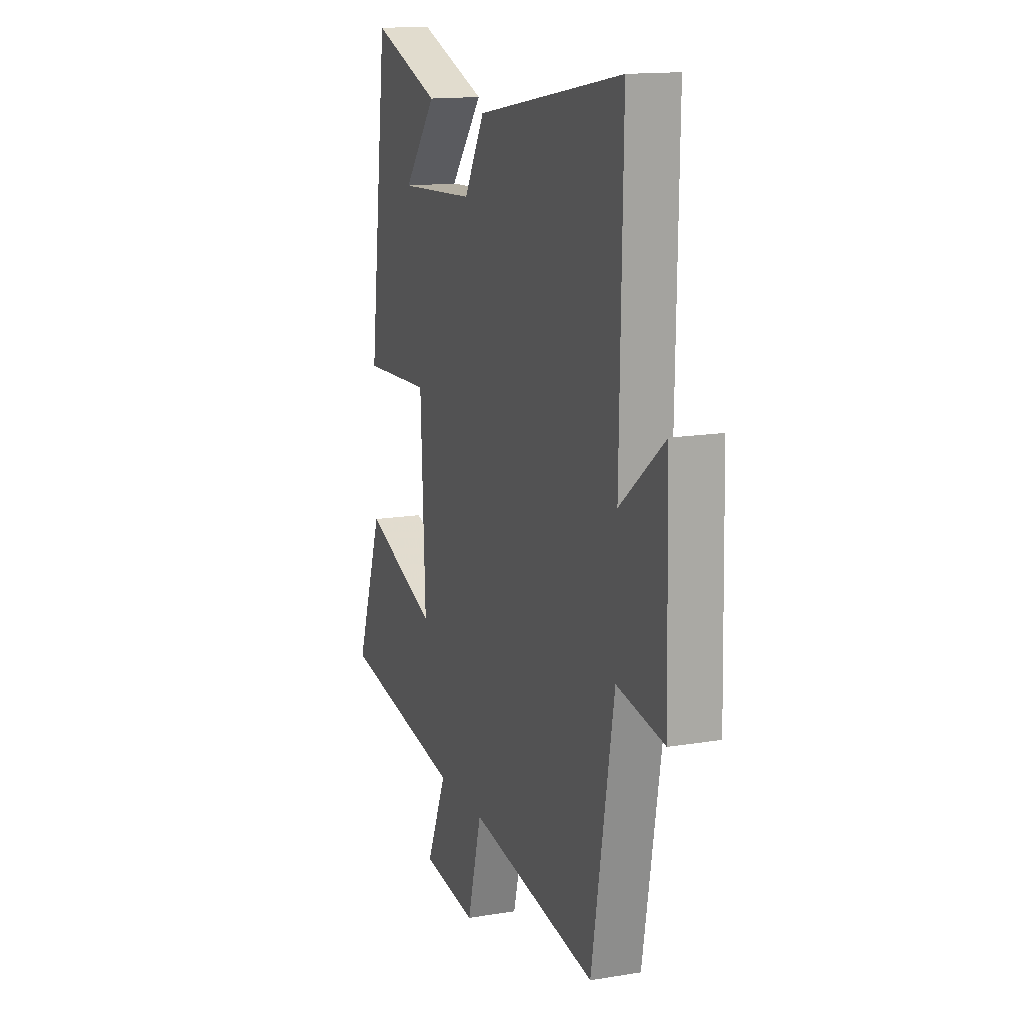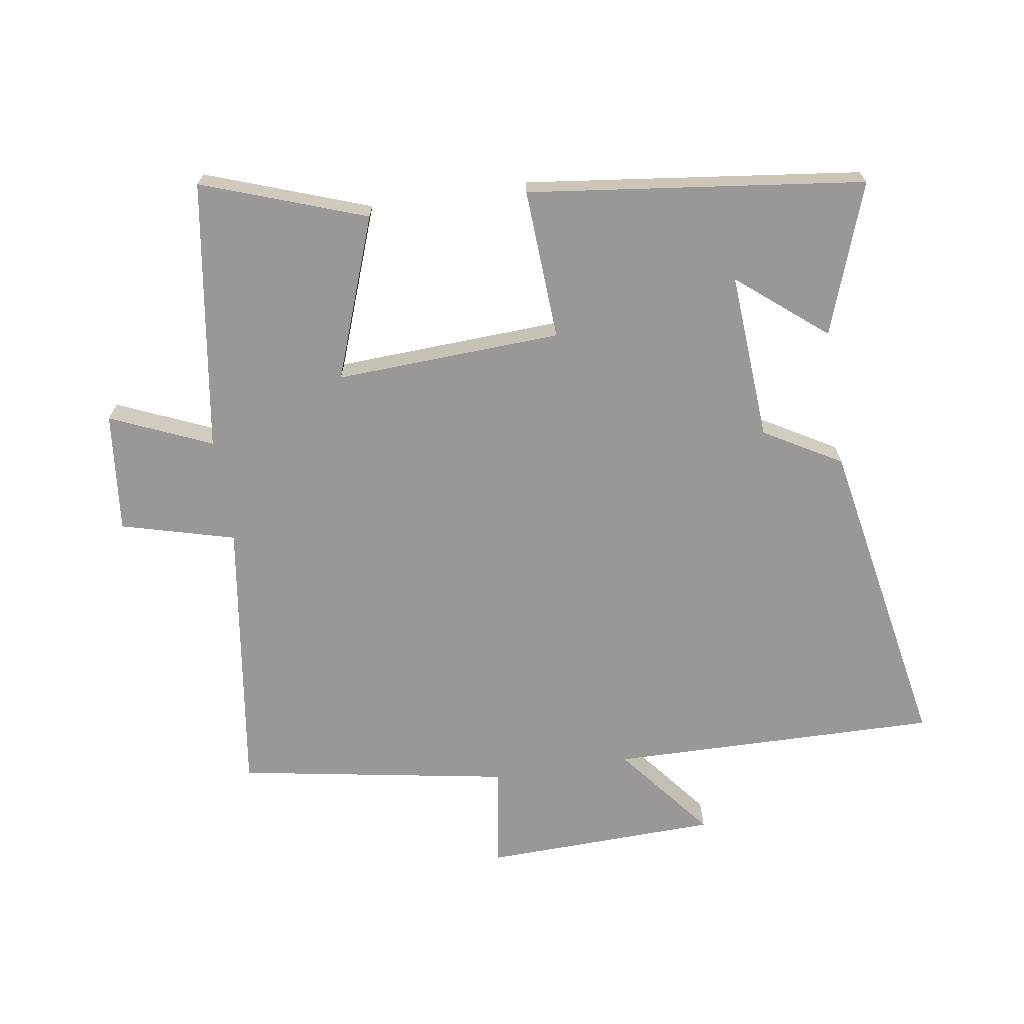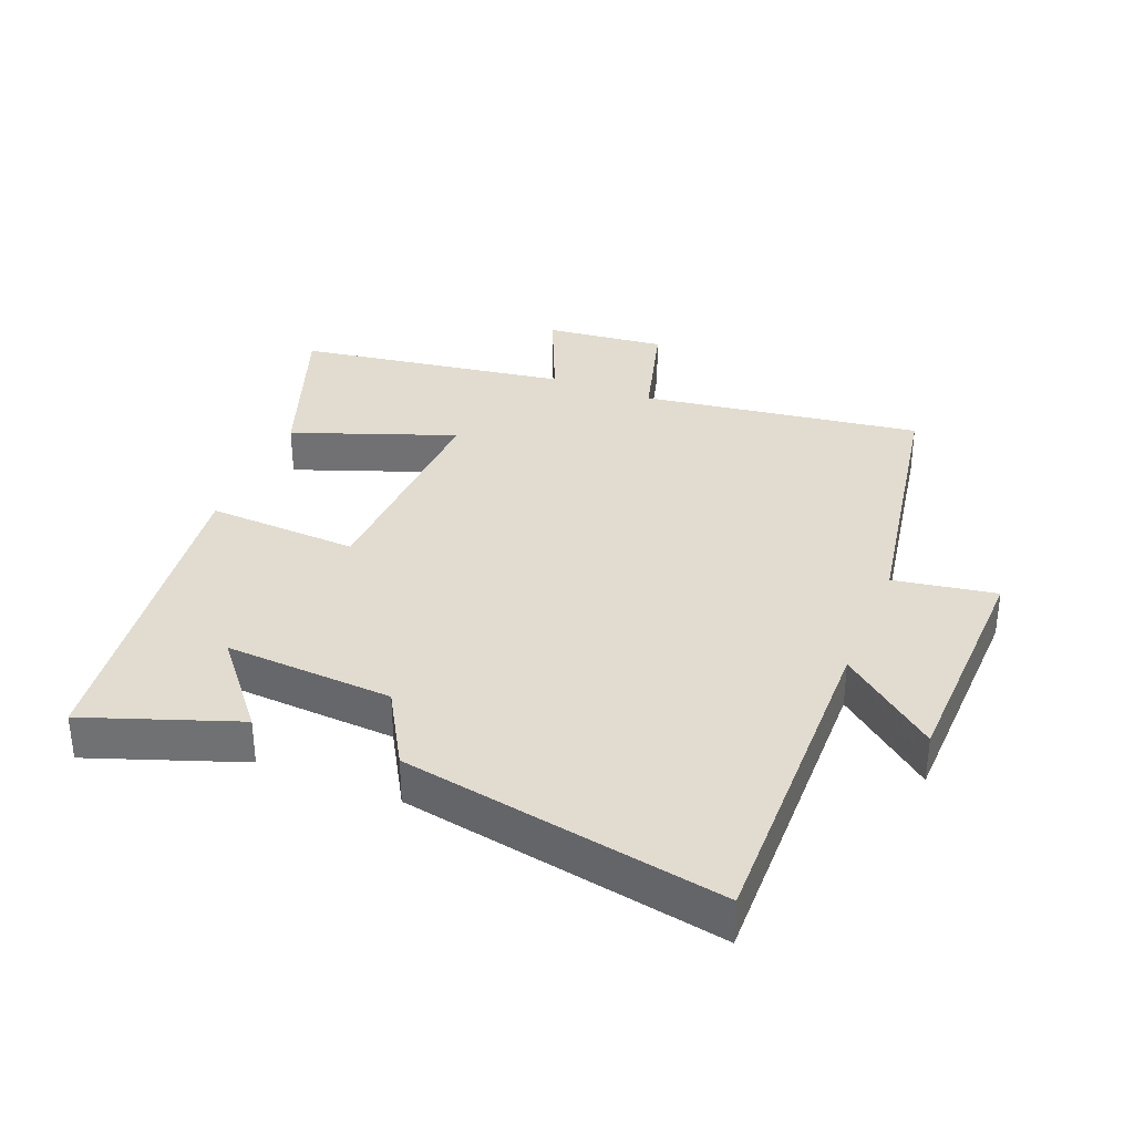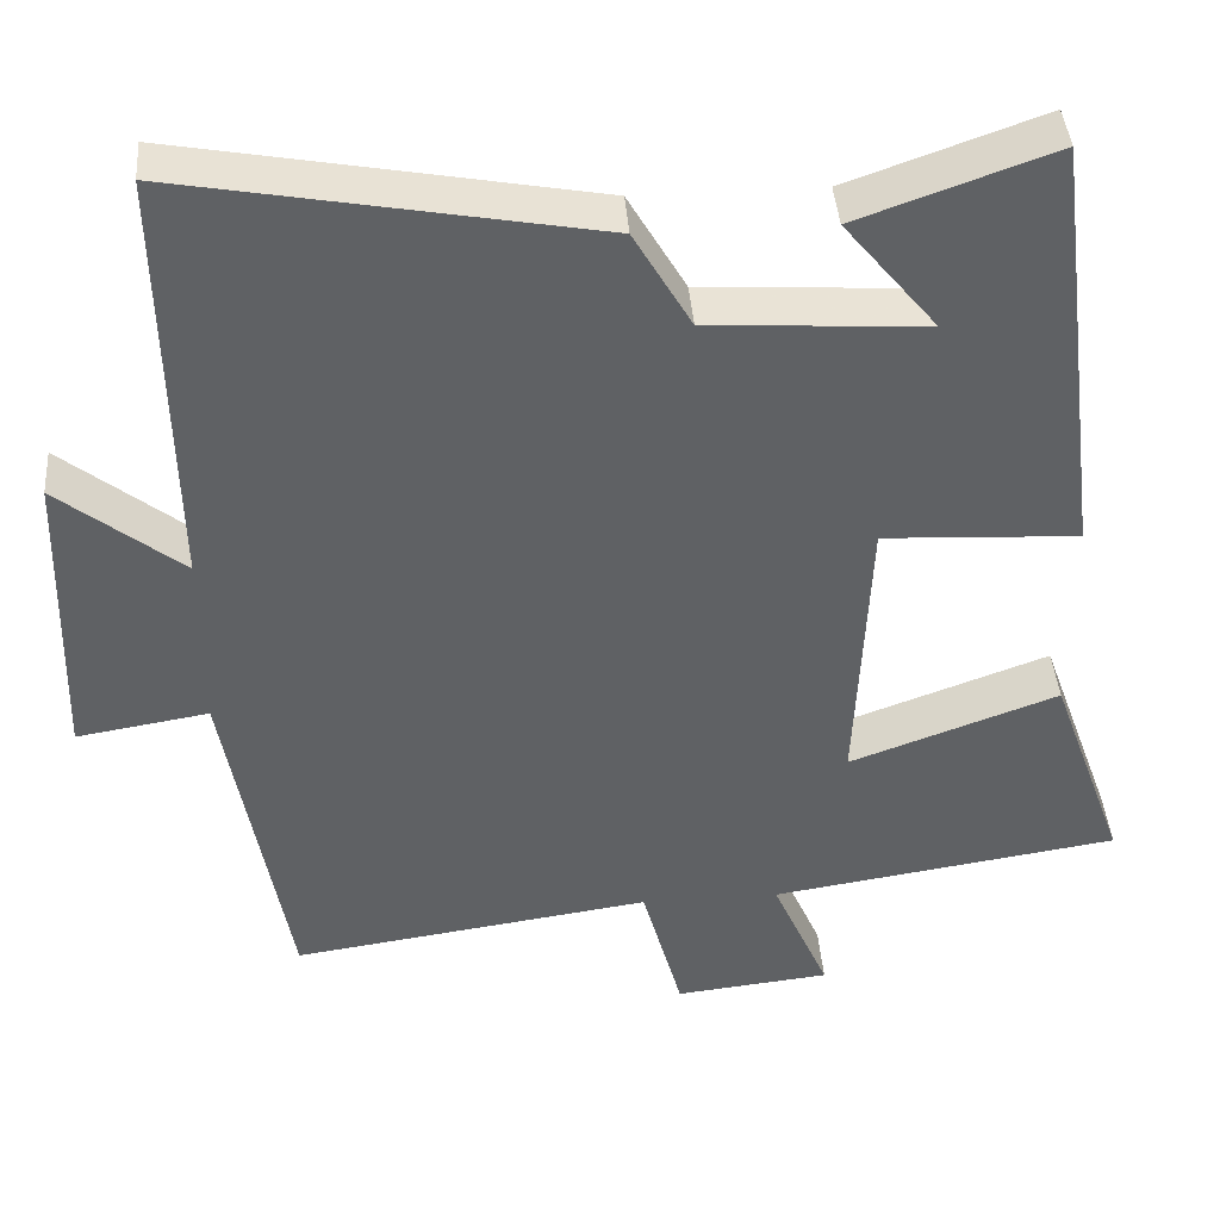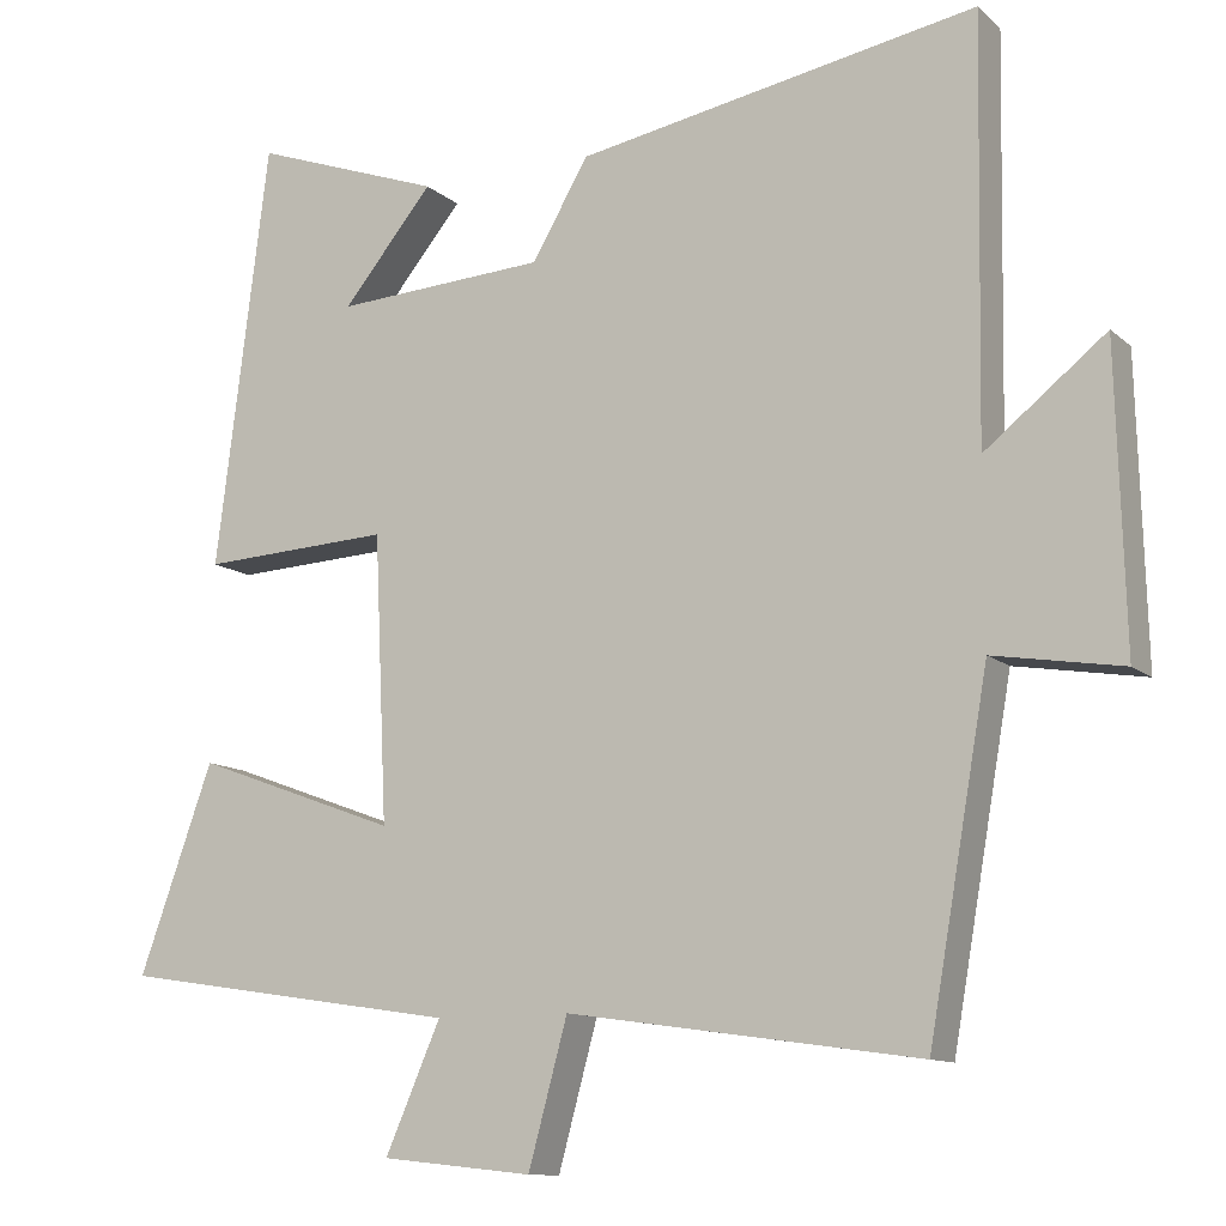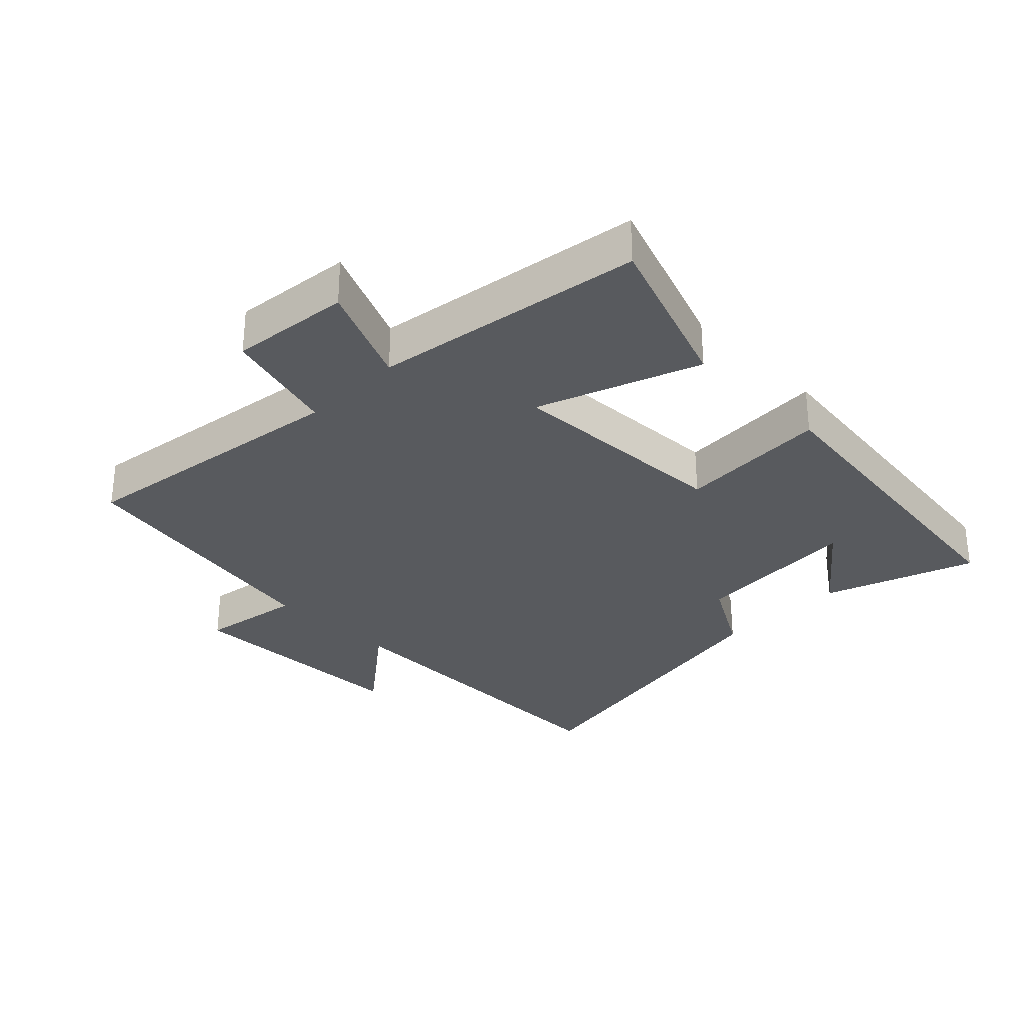
<metadata>
{"format":"obj","ext":"obj","renderer":"f3d","projection":"perspective","resolution":1024,"background":"white","views":[{"elev":14.7,"azim":70.2,"up":"+Z"},{"elev":-68.6,"azim":-81.1,"up":"+Y"},{"elev":34.5,"azim":21.9,"up":"+Y"},{"elev":41.4,"azim":175.6,"up":"+Z"},{"elev":-11.6,"azim":28.0,"up":"+Z"},{"elev":-30.8,"azim":-134.9,"up":"+Y"}]}
</metadata>
<code>
v -0.591 0.07 -0.436
v -0.5 0.07 -0.183
v -0.25 0.07 -0.275
v -0.266 0.07 0.075
v -0.5 0.07 0.063
v -0.435 0.07 0.583
v -0.202 0.07 0.5
v -0.313 0.07 0.365
v -0.053 0.07 0.381
v 0.016 0.07 0.5
v 0.509 0.07 0.59
v 0.5 0.07 0.08
v 0.648 0.07 0.198
v 0.658 0.07 -0.166
v 0.5 0.07 -0.14
v 0.426 0.07 -0.562
v -0.006 0.07 -0.5
v -0.054 0.07 -0.676
v -0.24 0.07 -0.656
v -0.172 0.07 -0.5
v -0.591 0 -0.436
v -0.5 0 -0.183
v -0.25 0 -0.275
v -0.266 0 0.075
v -0.5 0 0.063
v -0.435 0 0.583
v -0.202 0 0.5
v -0.313 0 0.365
v -0.053 0 0.381
v 0.016 0 0.5
v 0.509 0 0.59
v 0.5 0 0.08
v 0.648 0 0.198
v 0.658 0 -0.166
v 0.5 0 -0.14
v 0.426 0 -0.562
v -0.006 0 -0.5
v -0.054 0 -0.676
v -0.24 0 -0.656
v -0.172 0 -0.5
f 17 18 19 20
f 17 20 1 2
f 15 16 17
f 12 13 14 15
f 12 15 17
f 9 10 11 12
f 8 9 12 17
f 6 7 8
f 4 5 6 8
f 4 8 17
f 3 4 17
f 2 3 17
f 40 39 38 37
f 22 21 40 37
f 37 36 35
f 35 34 33 32
f 37 35 32
f 32 31 30 29
f 37 32 29 28
f 28 27 26
f 28 26 25 24
f 37 28 24
f 37 24 23
f 37 23 22
f 1 21 22 2
f 2 22 23 3
f 3 23 24 4
f 4 24 25 5
f 5 25 26 6
f 6 26 27 7
f 7 27 28 8
f 8 28 29 9
f 9 29 30 10
f 10 30 31 11
f 11 31 32 12
f 12 32 33 13
f 13 33 34 14
f 14 34 35 15
f 15 35 36 16
f 16 36 37 17
f 17 37 38 18
f 18 38 39 19
f 19 39 40 20
f 20 40 21 1

</code>
